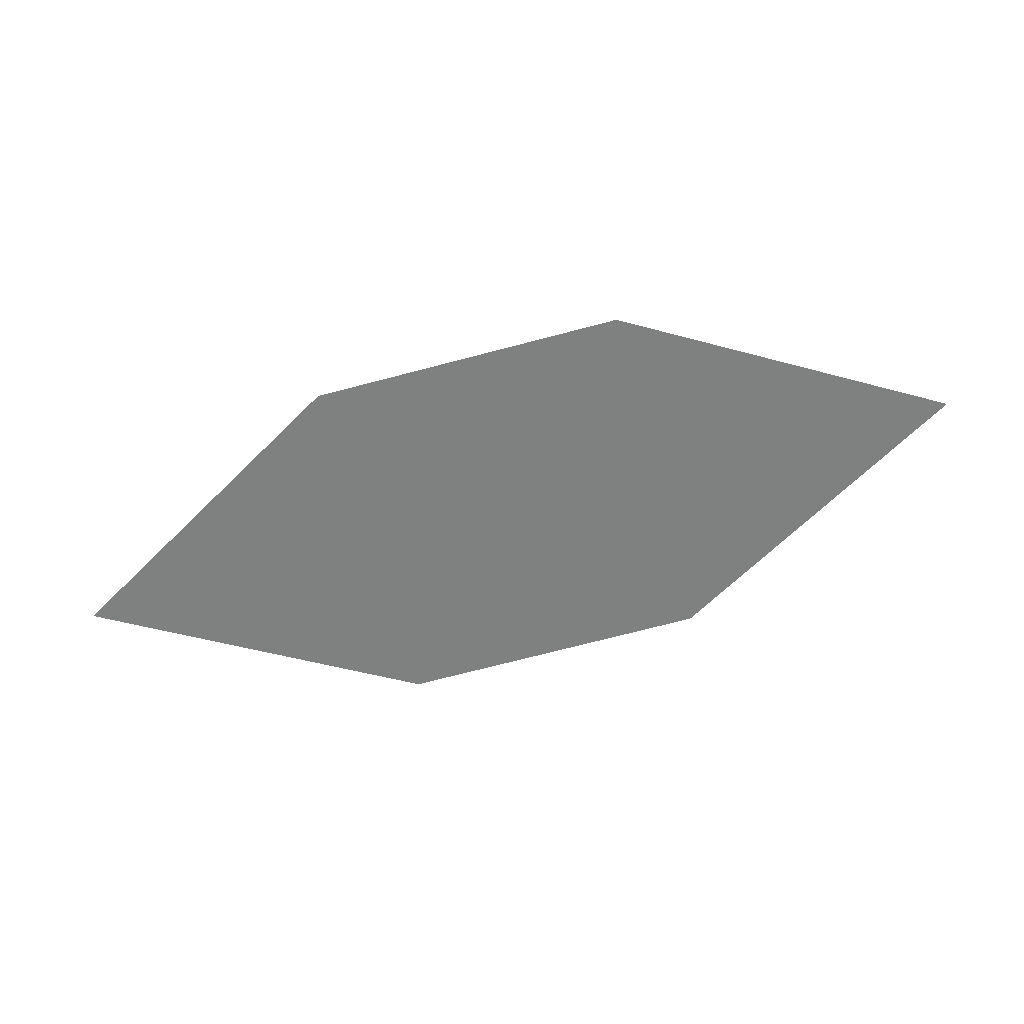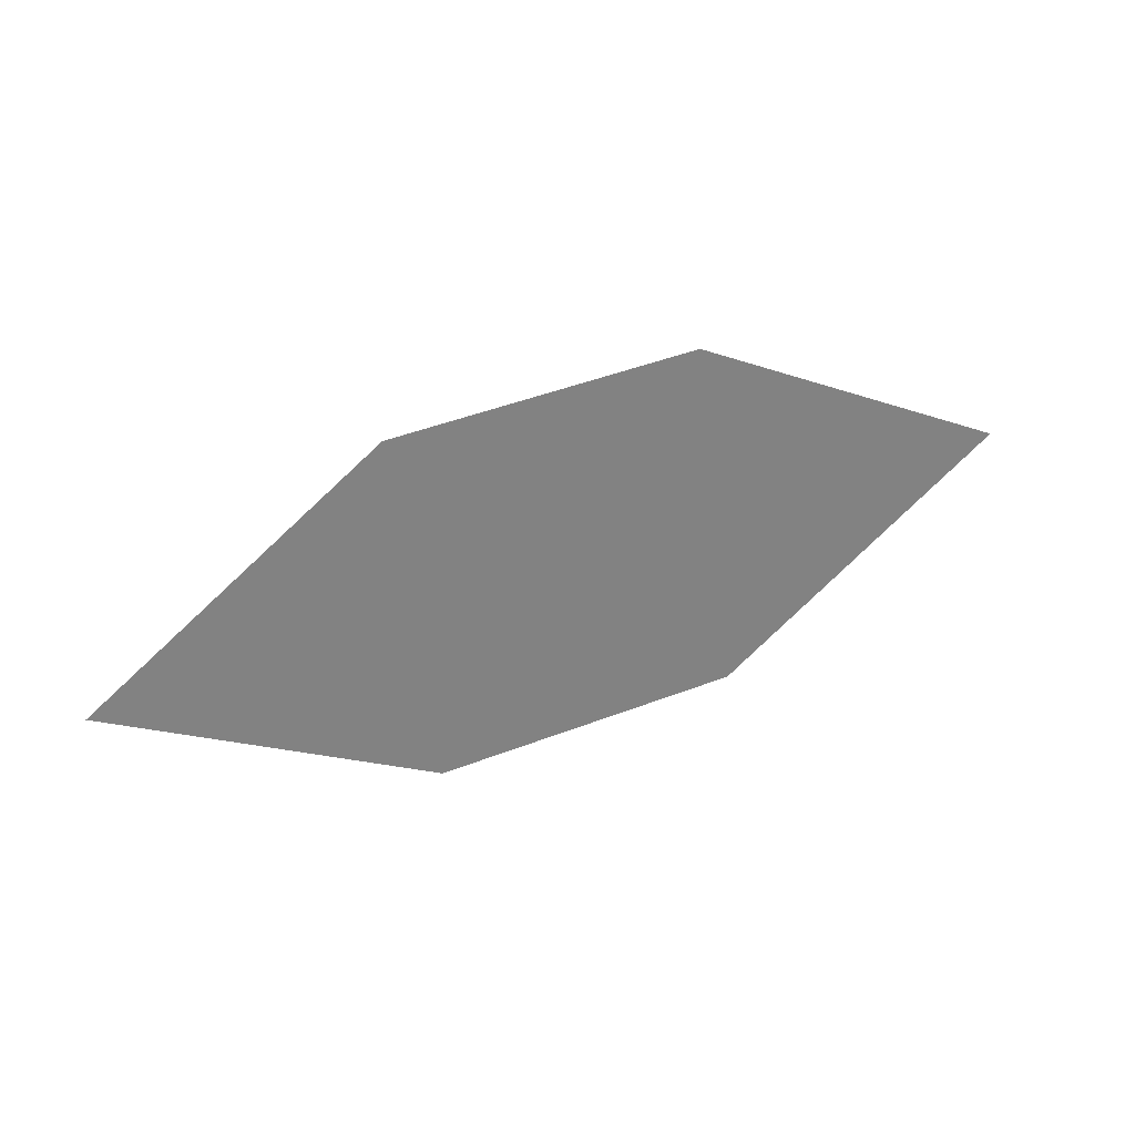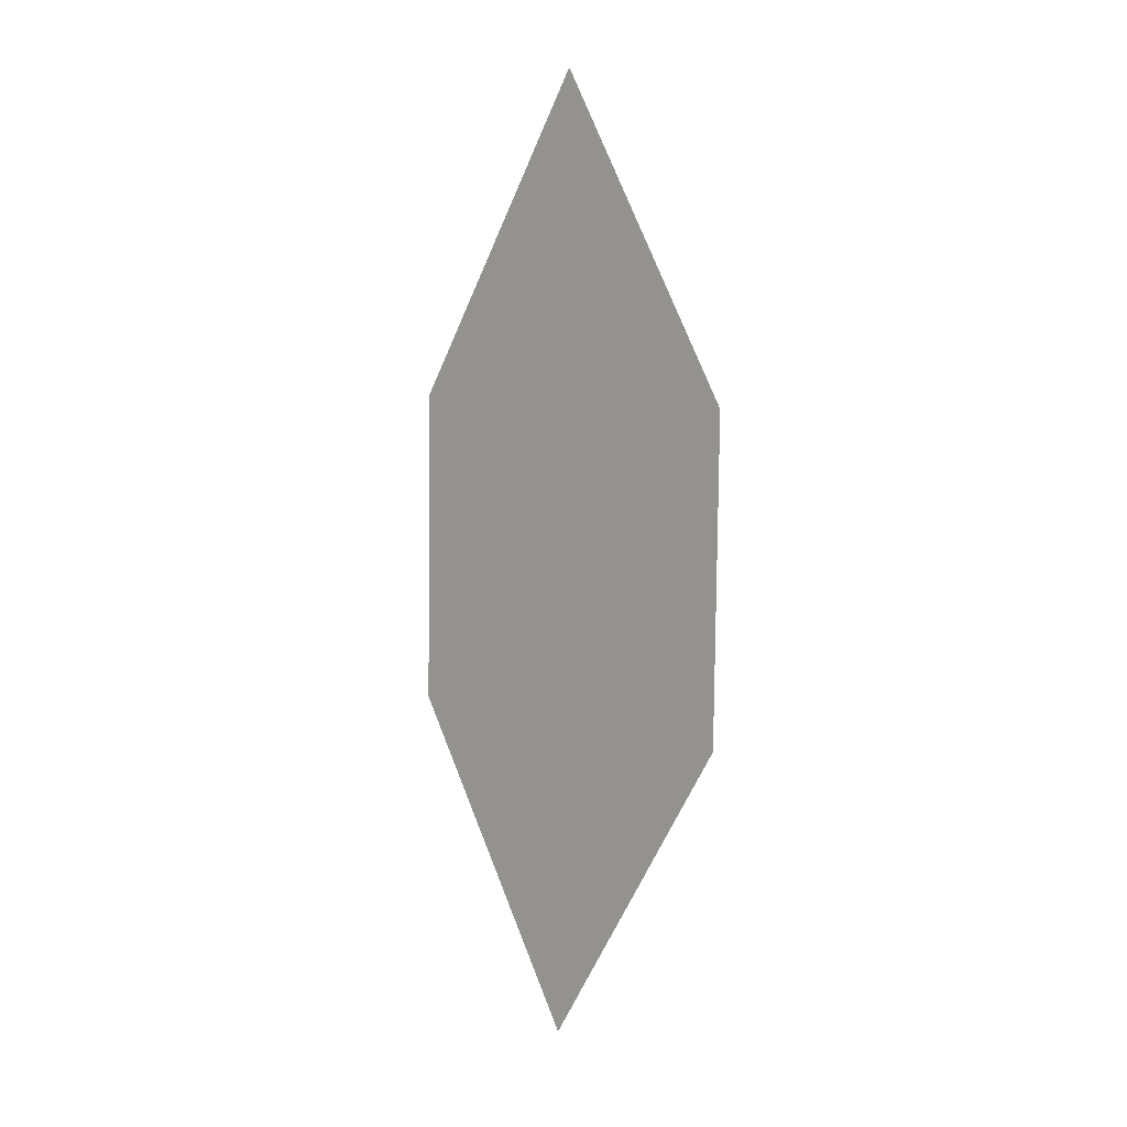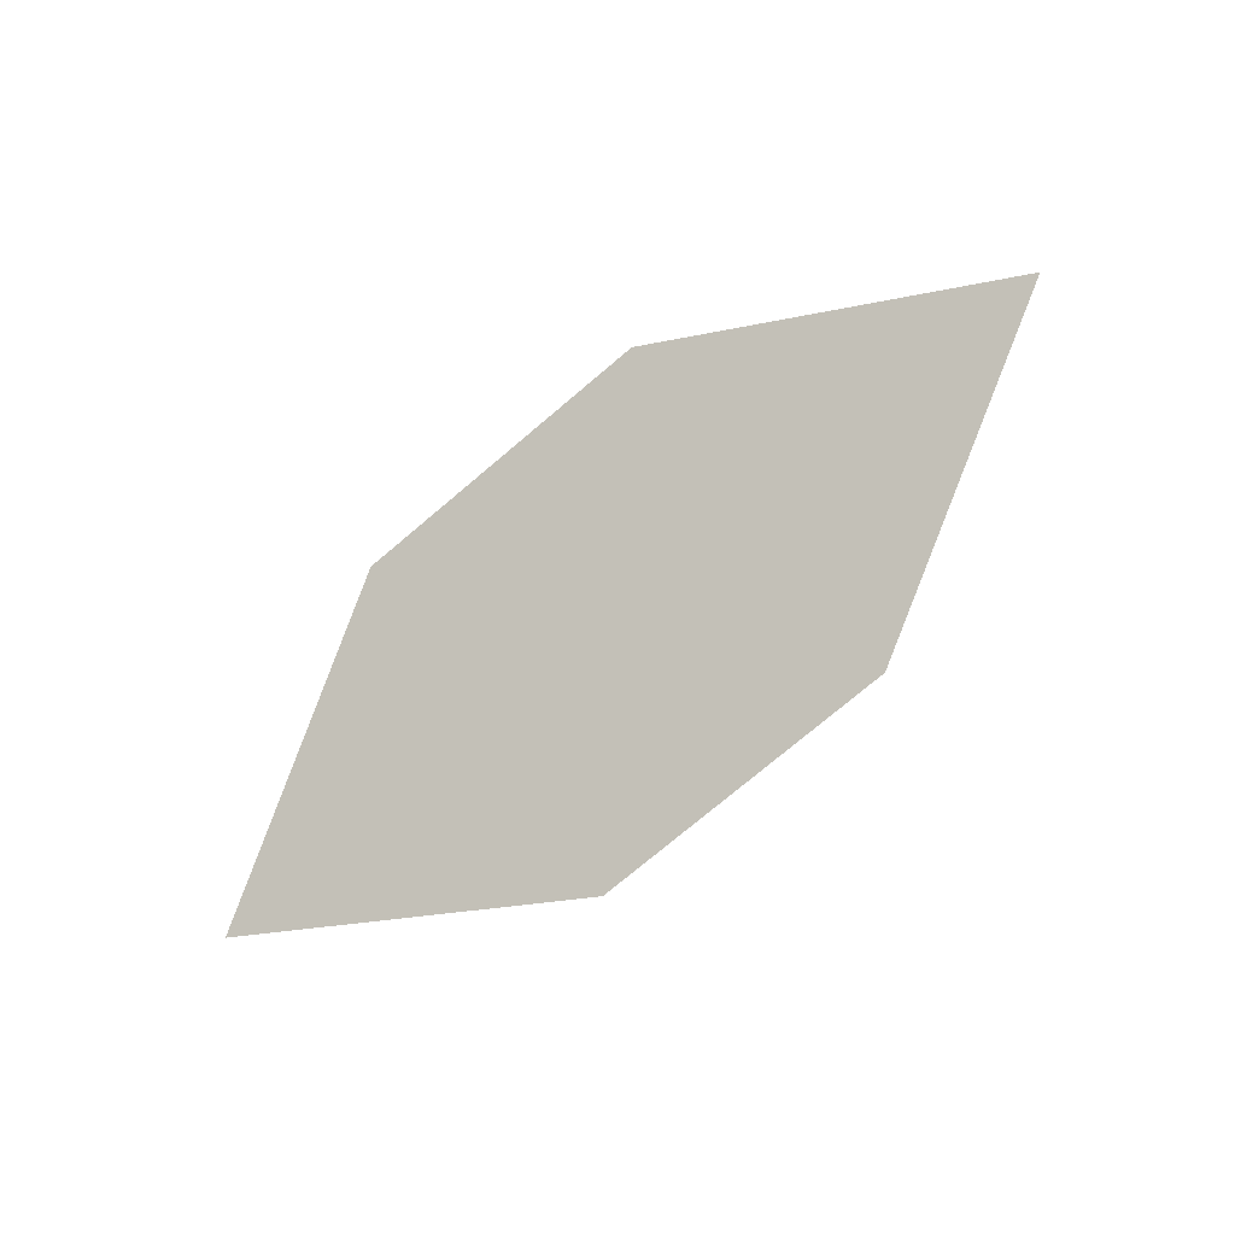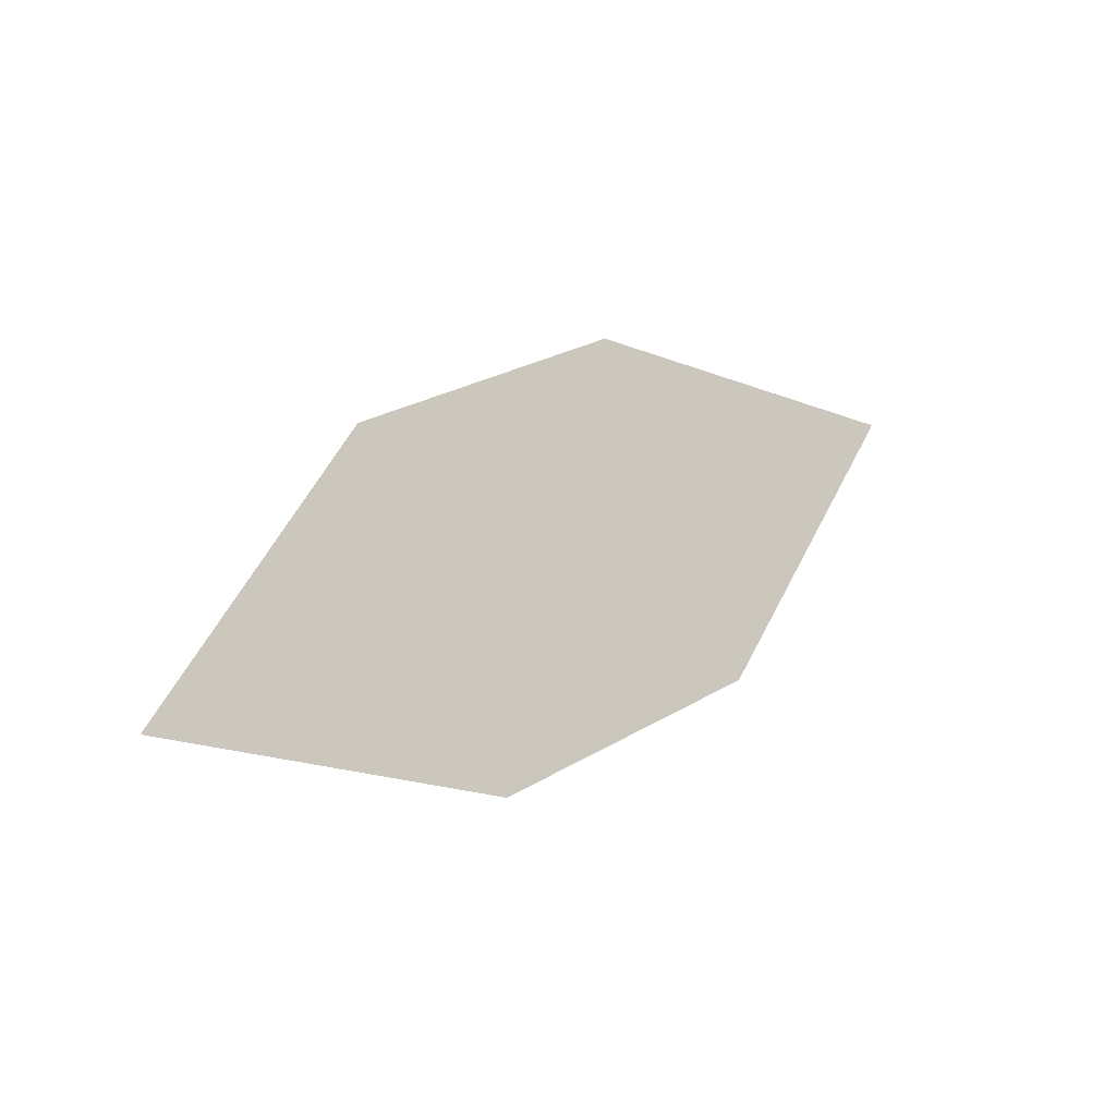
<metadata>
{"format":"obj","ext":"obj","renderer":"f3d","projection":"perspective","resolution":1024,"background":"white","views":[{"elev":-15.8,"azim":-3.8,"up":"+Z"},{"elev":78.5,"azim":-32.6,"up":"+Y"},{"elev":-70.9,"azim":77.2,"up":"+Z"},{"elev":-57.0,"azim":26.4,"up":"+Z"},{"elev":46.6,"azim":127.6,"up":"+Z"}]}
</metadata>
<code>
o leaves.206
v -0.1762 -0.09606 1.371
v -0.2072 -0.07147 1.347
v -0.2902 -0.07159 1.346
v -0.2212 -0.1043 1.378
v -0.2592 -0.09618 1.37
v -0.2452 -0.06331 1.338
f 1 2 6 3
f 1 3 5 4

</code>
